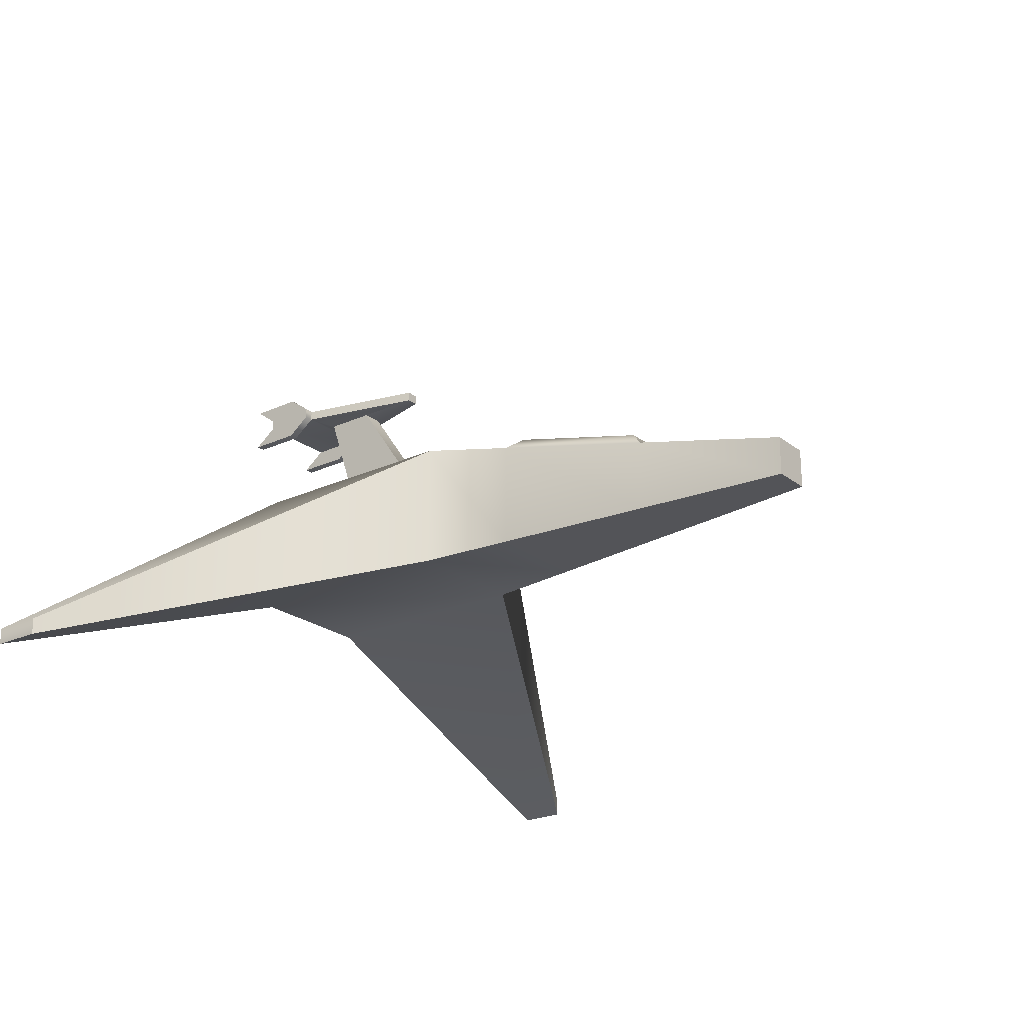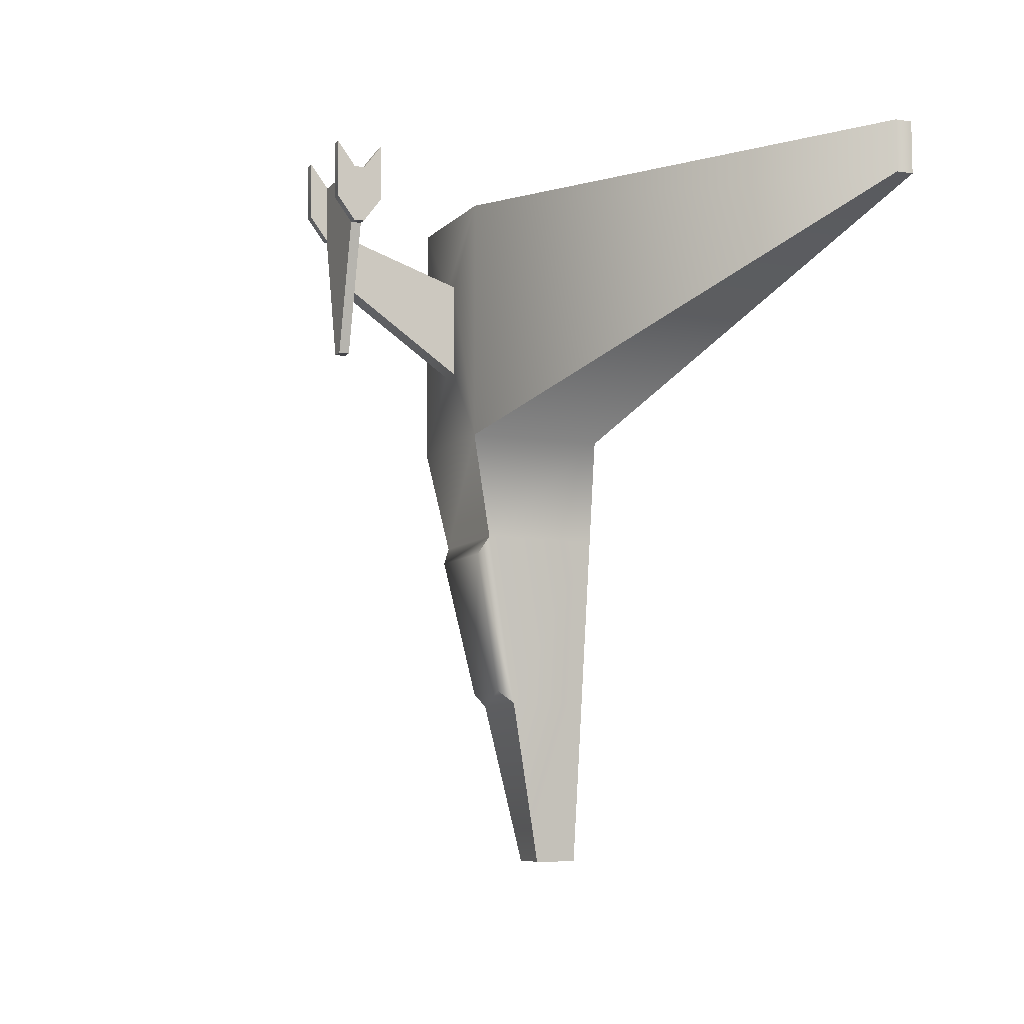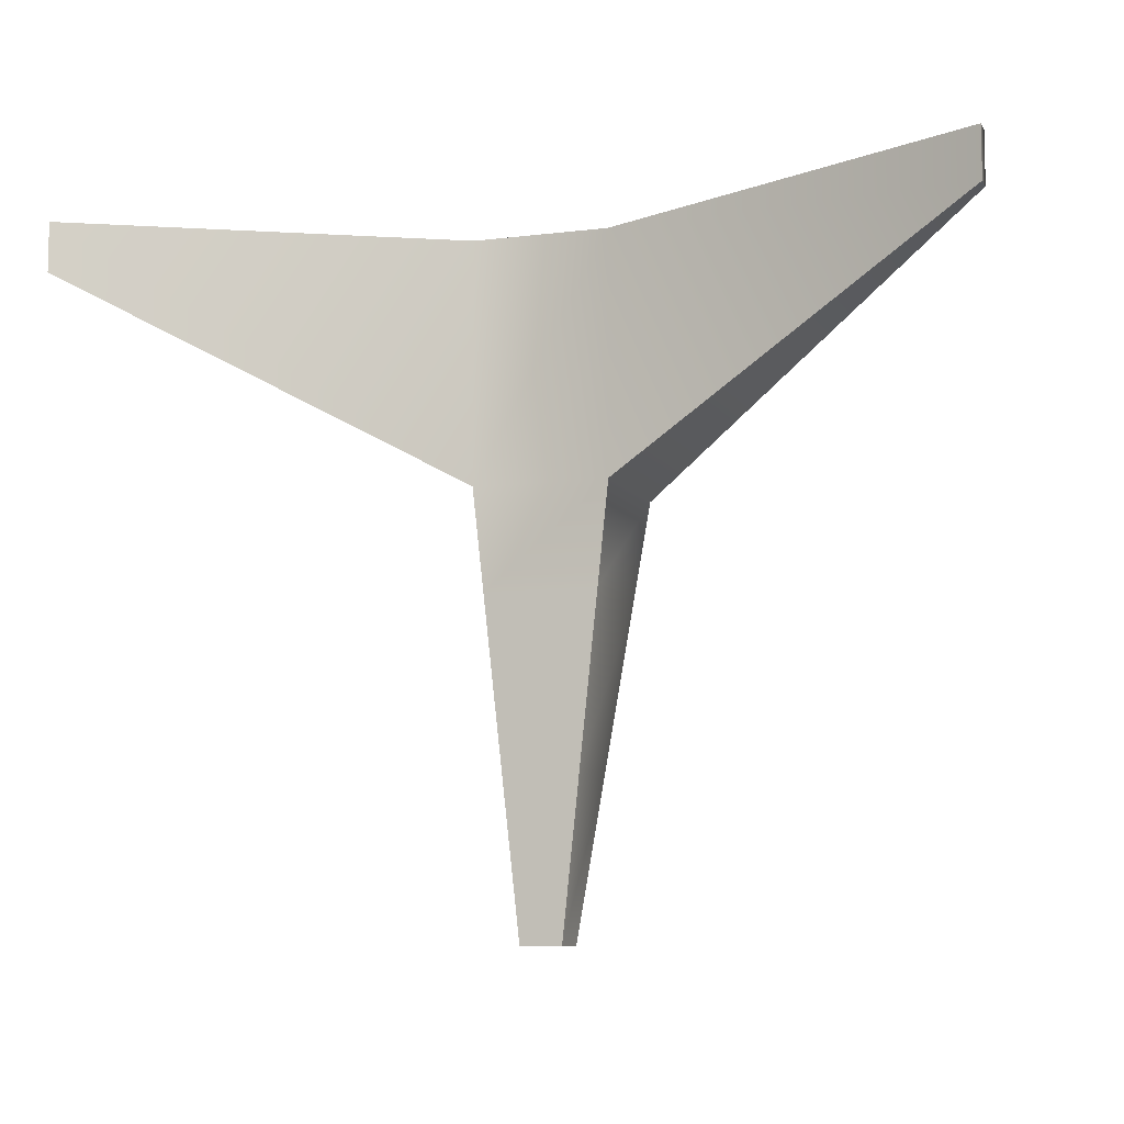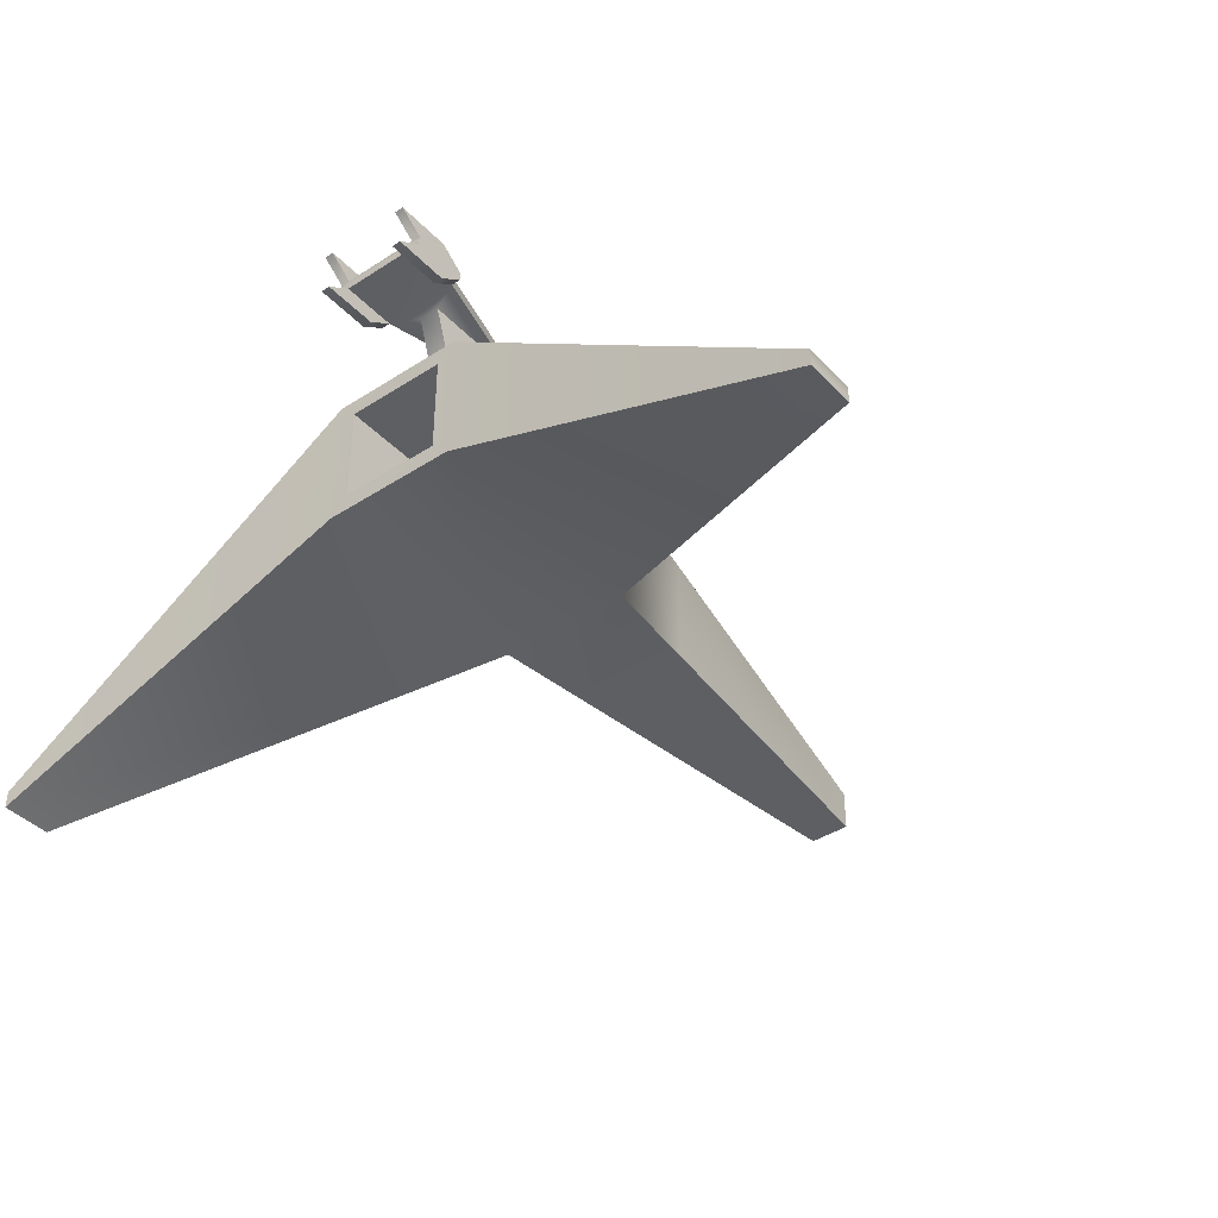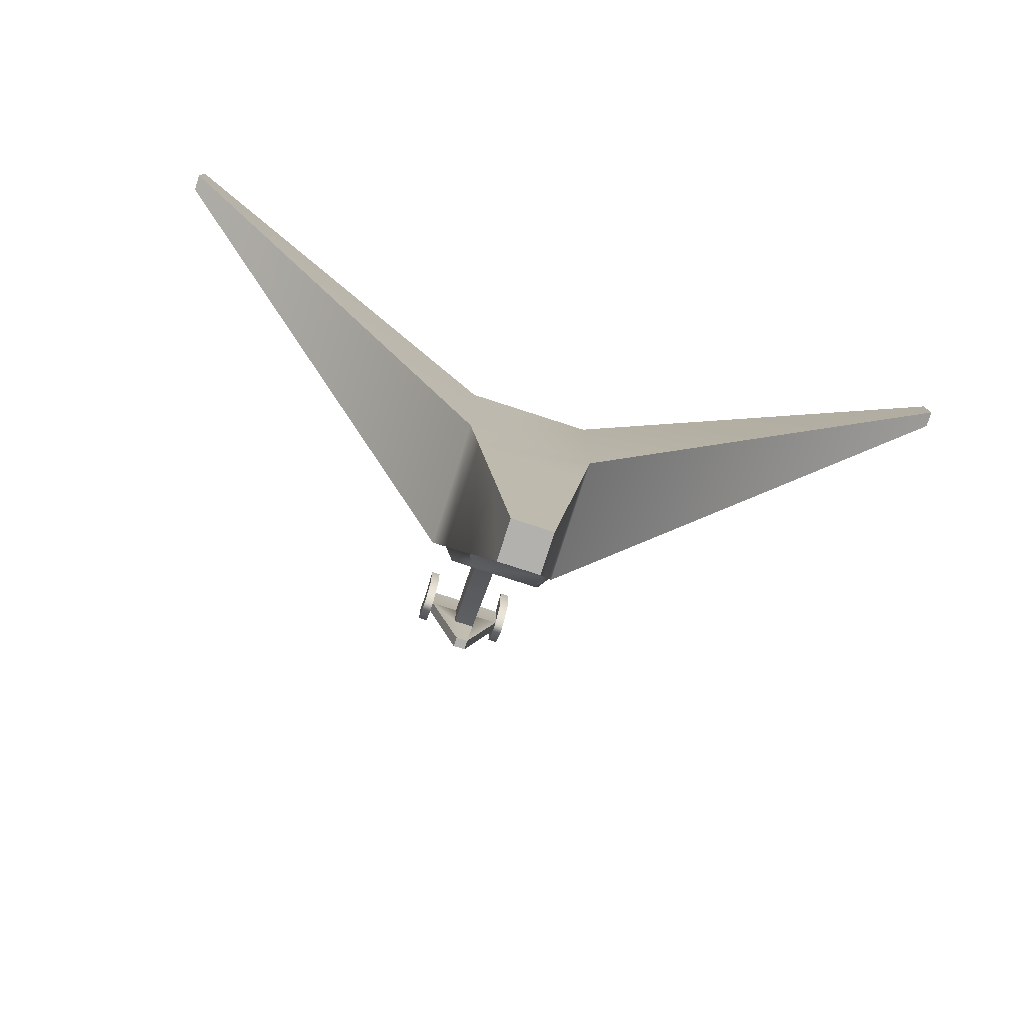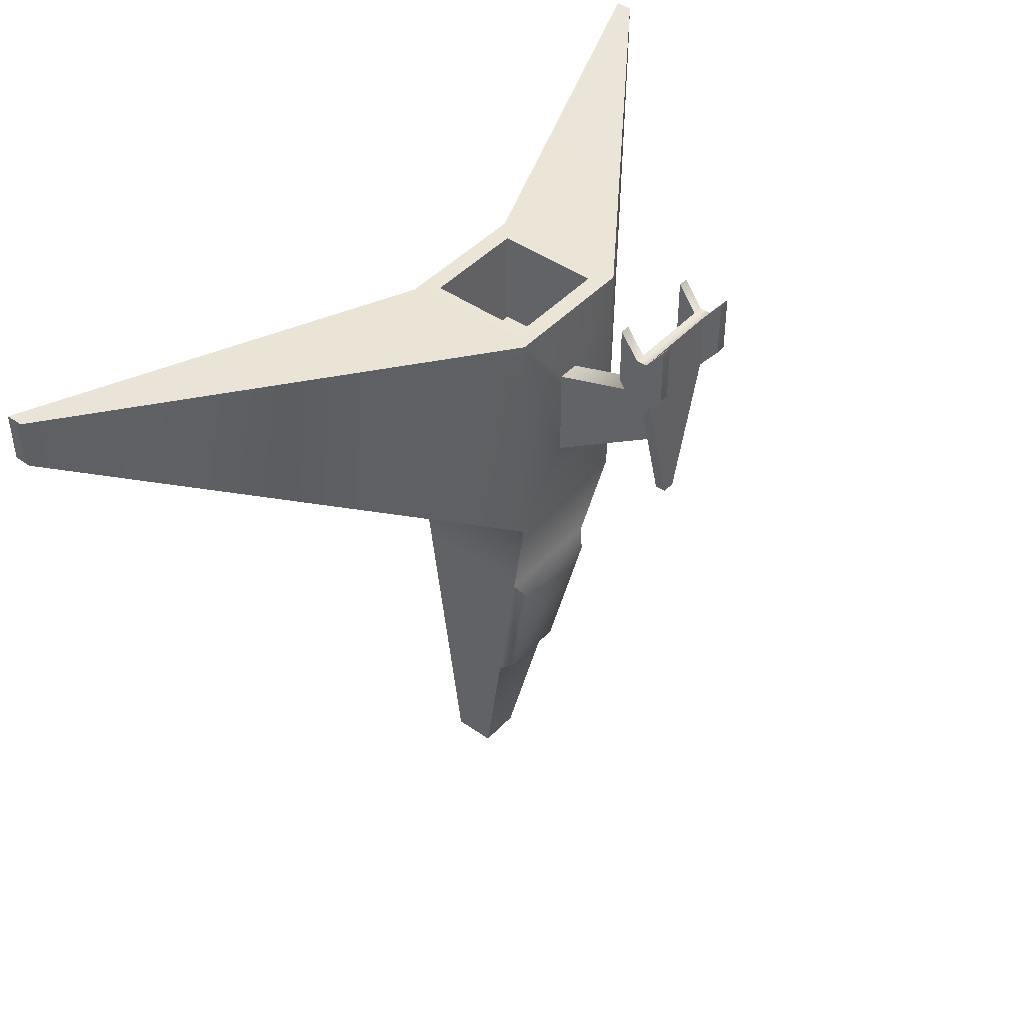
<metadata>
{"format":"obj","ext":"obj","renderer":"f3d","projection":"perspective","resolution":1024,"background":"white","views":[{"elev":-23.2,"azim":127.9,"up":"+Y"},{"elev":-8.3,"azim":-113.2,"up":"+Z"},{"elev":-8.8,"azim":18.8,"up":"+Z"},{"elev":-40.5,"azim":38.5,"up":"+Y"},{"elev":-79.2,"azim":-17.9,"up":"+Z"},{"elev":44.1,"azim":129.4,"up":"+Z"}]}
</metadata>
<code>
o ship
g ship
v 204.6 -4.684 -36.82
v 239 -16.03 10.07
v 205.6 14.25 1.425
v 211.1 5 -5
v 202.4 -3.728 5.498
v 211.1 -5 12.78
v 201.1 5 12.78
v 211.1 5 12.78
v 173.2 -16.03 10.07
v 207.6 -4.684 -36.82
v 204.6 -1.637 -36.82
v 207.6 -1.637 -36.82
v 173.2 -14.79 10.07
v 173.2 -16.03 13.76
v 173.2 -14.79 13.76
v 201.1 -5 -5
v 211.1 -5 -5
v 239 -14.79 10.07
v 239 -16.03 13.76
v 239 -14.79 13.76
v 201.1 5 -5
v 206.9 5 0.45
v 205.3 5 7.334
v 206.9 5 7.334
v 205.3 5 0.45
v 206.9 13.3 6.18
v 205.3 13.3 10.14
v 206.9 13.3 10.14
v 205.3 13.3 6.18
v 206.6 13.49 1.425
v 203.2 13.49 15.21
v 209.7 13.49 11.04
v 205.6 13.49 1.425
v 206.6 14.25 1.425
v 202.5 14.25 11.04
v 209 15.59 12.83
v 203.2 12.14 12.83
v 209 12.14 17
v 203.2 15.59 17
v 209 14.25 15.21
v 209 13.49 11.04
v 209.7 14.25 11.04
v 209.7 13.49 15.21
v 209.7 14.25 15.21
v 202.5 13.49 15.21
v 203.2 14.25 11.04
v 202.5 13.49 11.04
v 202.5 14.25 15.21
v 209 14.25 11.04
v 209 15.59 17
v 209.7 15.59 12.83
v 209.7 15.59 17
v 209.7 12.14 12.83
v 209 13.49 15.21
v 209 12.14 12.83
v 209.7 12.14 17
v 203.2 12.14 17
v 203.2 13.49 11.04
v 202.5 12.14 17
v 202.5 12.14 12.83
v 202.5 15.59 12.83
v 203.2 14.25 15.21
v 203.2 15.59 12.83
v 202.5 15.59 17
v 202.7 4.075 -13.8
v 210.3 3.429 -12.53
v 210.3 -4.925 -12.53
v 201.9 -4.925 -12.53
v 203.3 0.8396 -24.95
v 208.9 0.8396 -24.95
v 208.9 -4.802 -24.95
v 203.3 -4.802 -24.95
v 201.9 3.429 -12.53
v 209.5 4.075 -13.8
v 203.8 1.94 -24.04
v 208.4 1.94 -24.04
v 201.1 -5 12.78
v 209.8 -3.728 12.78
v 202.4 3.728 12.78
v 209.8 3.728 12.78
v 202.4 -3.728 12.78
v 209.8 -3.728 5.498
v 202.4 3.728 5.498
v 209.8 3.728 5.498
f 1 11 12 10
f 16 17 6 77
f 9 14 15 13
f 2 18 20 19
f 3 46 49 34
f 5 82 84 83
f 16 21 73 68
f 21 4 66 73
f 4 17 67 66
f 17 16 68 67
f 16 77 14 9
f 77 7 15 14
f 7 21 13 15
f 21 16 9 13
f 17 4 18 2
f 4 8 20 18
f 8 6 19 20
f 6 17 2 19
f 21 7 23 25
f 7 8 24 23
f 8 4 22 24
f 4 21 25 22
f 25 23 27 29
f 23 24 28 27
f 24 22 26 28
f 22 25 29 26
f 29 27 58 33
f 27 28 41 58
f 28 26 30 41
f 26 29 33 30
f 33 58 46 3
f 31 54 40 62
f 41 30 34 49
f 30 33 3 34
f 58 41 54 31
f 32 42 44 43
f 49 46 62 40
f 35 47 45 48
f 41 49 42 32
f 36 50 52 51
f 40 54 43 44
f 38 55 53 56
f 46 58 47 35
f 37 57 59 60
f 31 62 48 45
f 39 63 61 64
f 49 40 50 36
f 40 44 52 50
f 44 42 51 52
f 42 49 36 51
f 54 41 55 38
f 41 32 53 55
f 32 43 56 53
f 43 54 38 56
f 58 31 57 37
f 31 45 59 57
f 45 47 60 59
f 47 58 37 60
f 62 46 63 39
f 46 35 61 63
f 35 48 64 61
f 48 62 39 64
f 11 1 72 69
f 12 11 69 70
f 10 12 70 71
f 1 10 71 72
f 68 73 69 72
f 65 74 76 75
f 66 67 71 70
f 67 68 72 71
f 73 66 74 65
f 66 70 76 74
f 70 69 75 76
f 69 73 65 75
f 77 6 78 81
f 6 8 80 78
f 8 7 79 80
f 7 77 81 79
f 81 78 82 5
f 78 80 84 82
f 80 79 83 84
f 79 81 5 83

</code>
